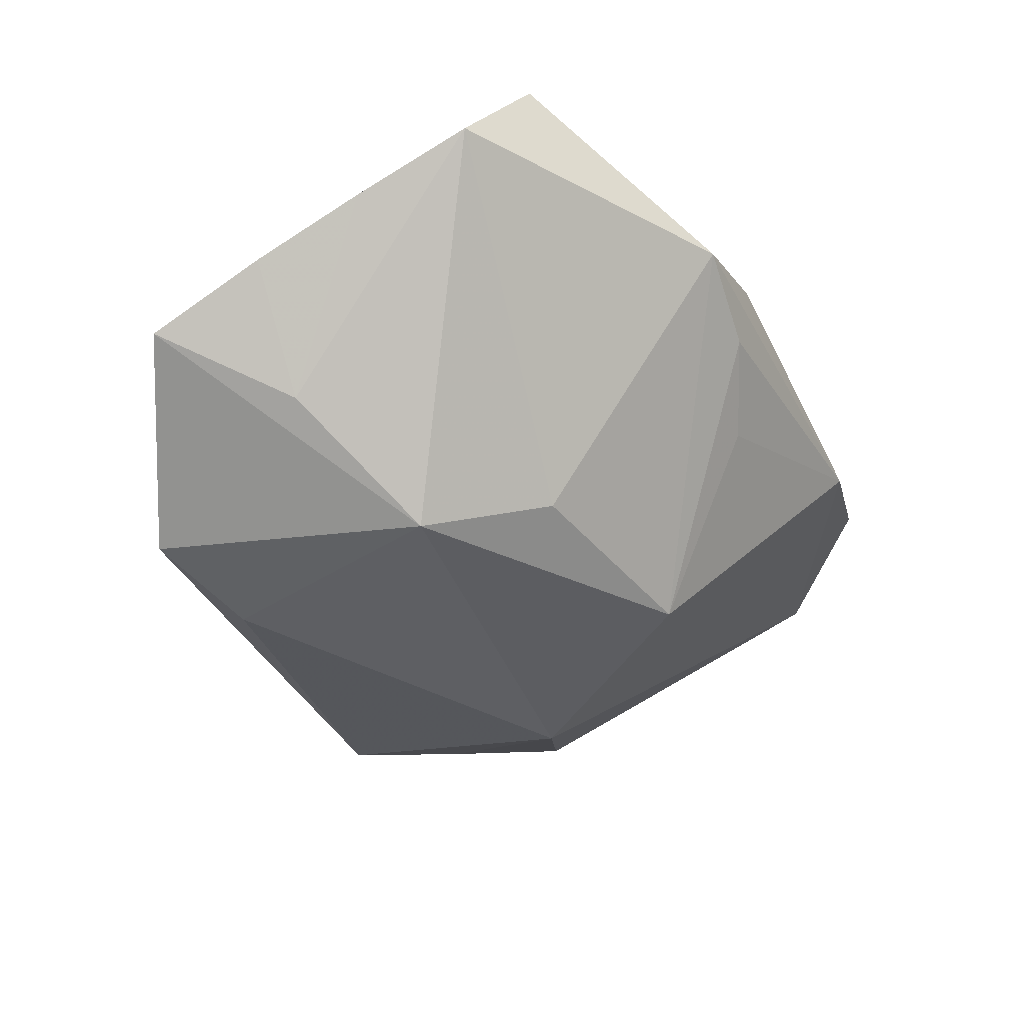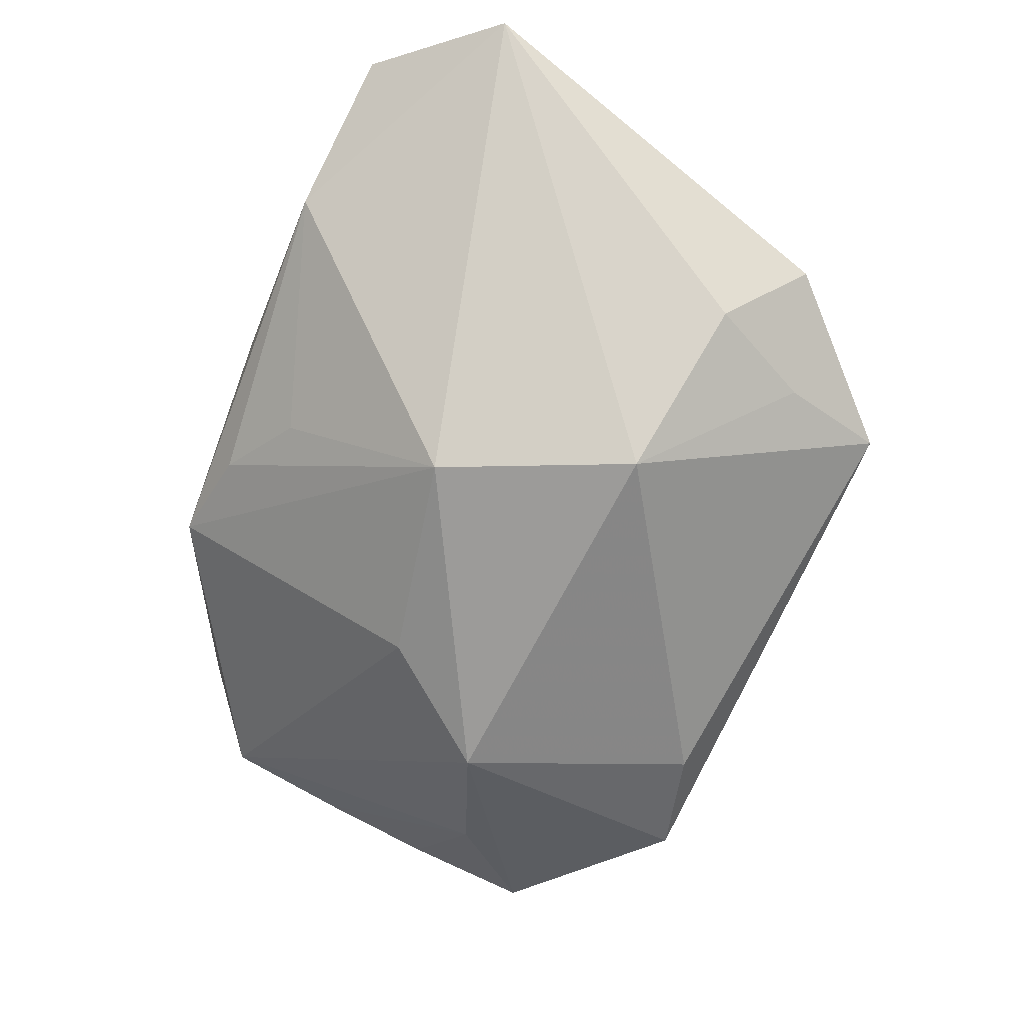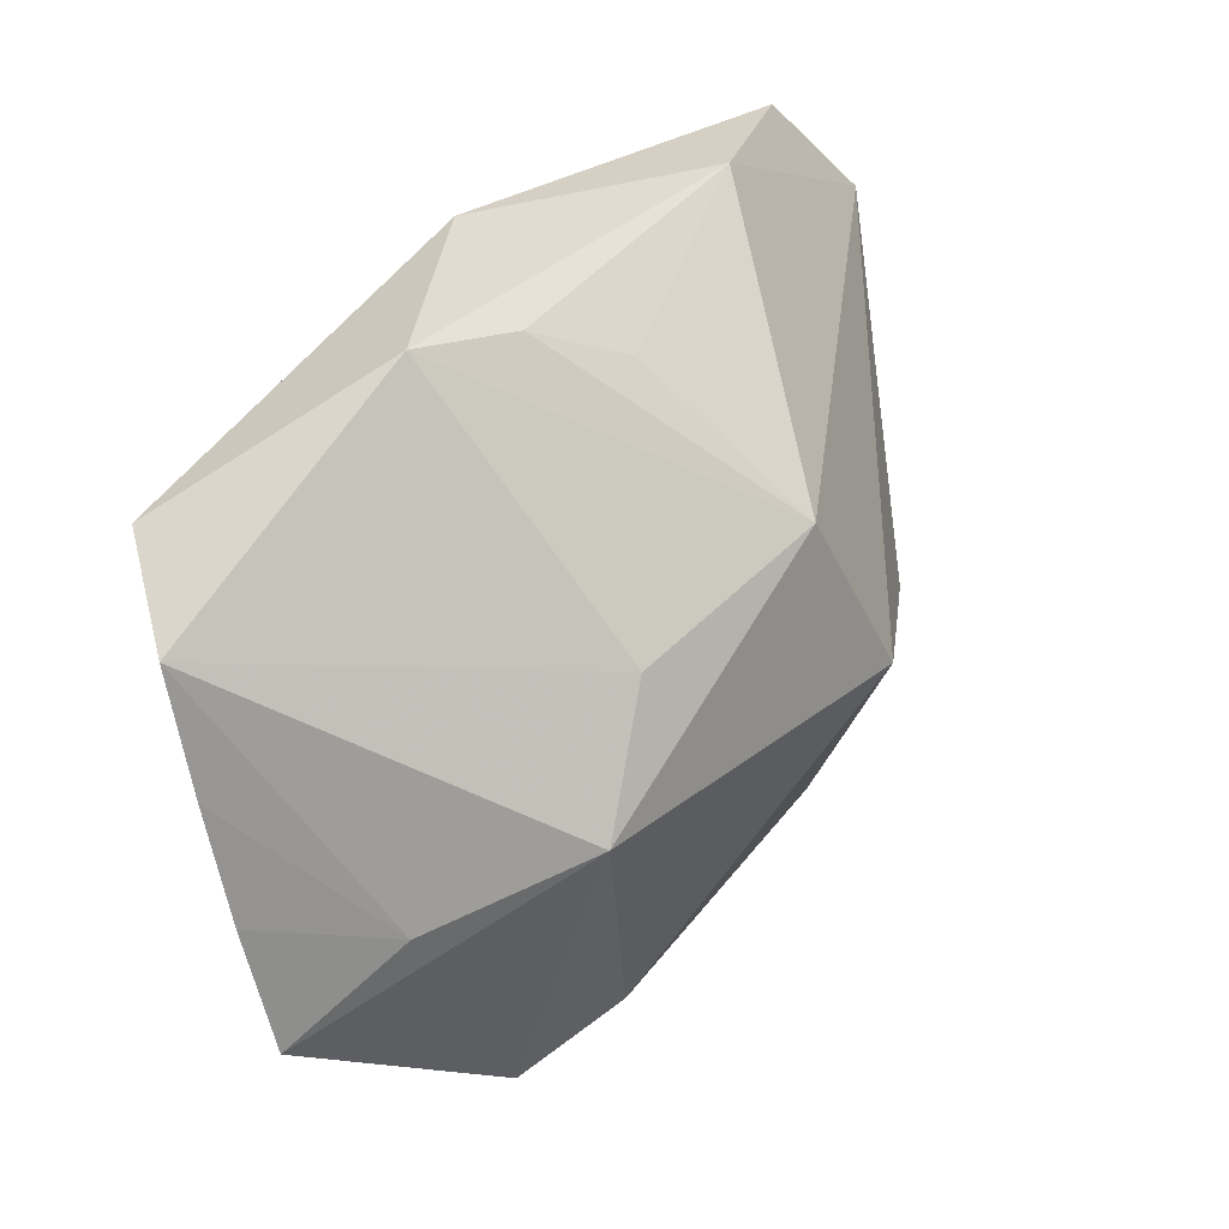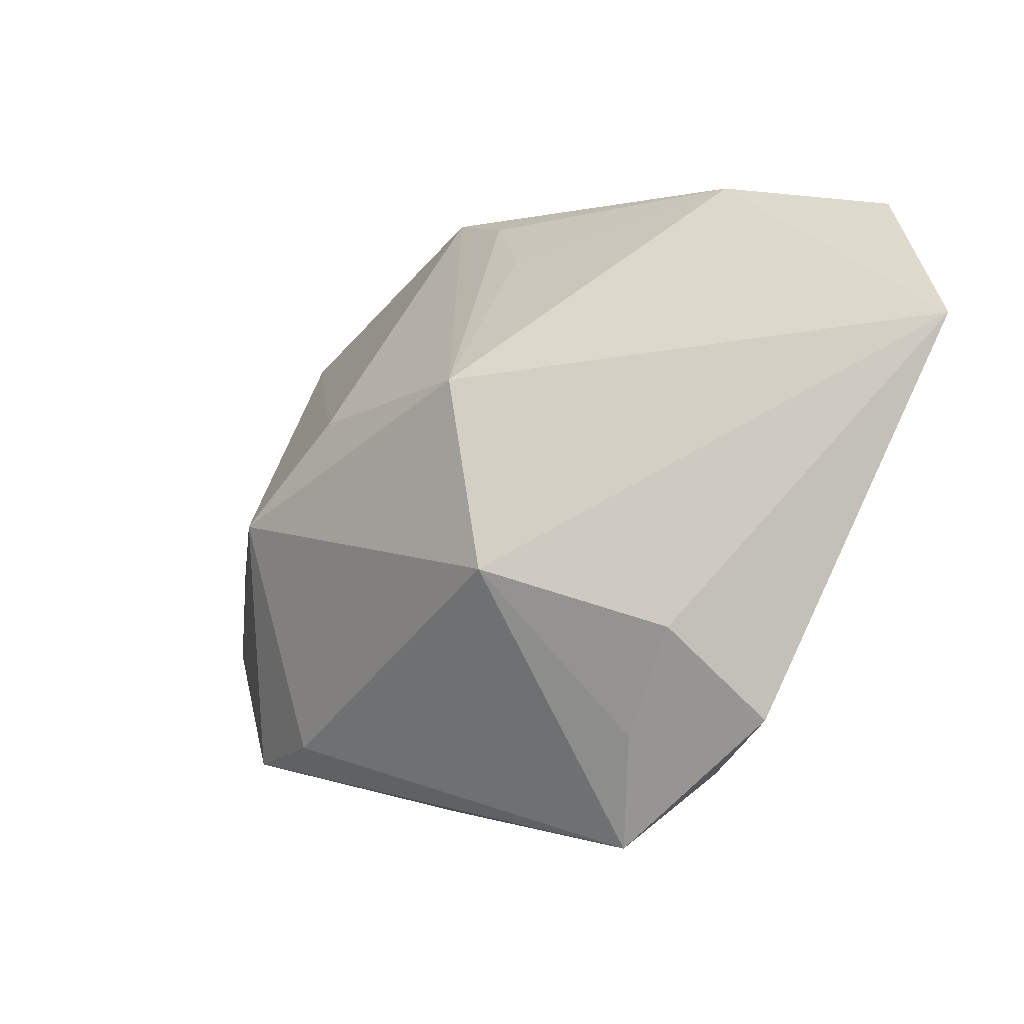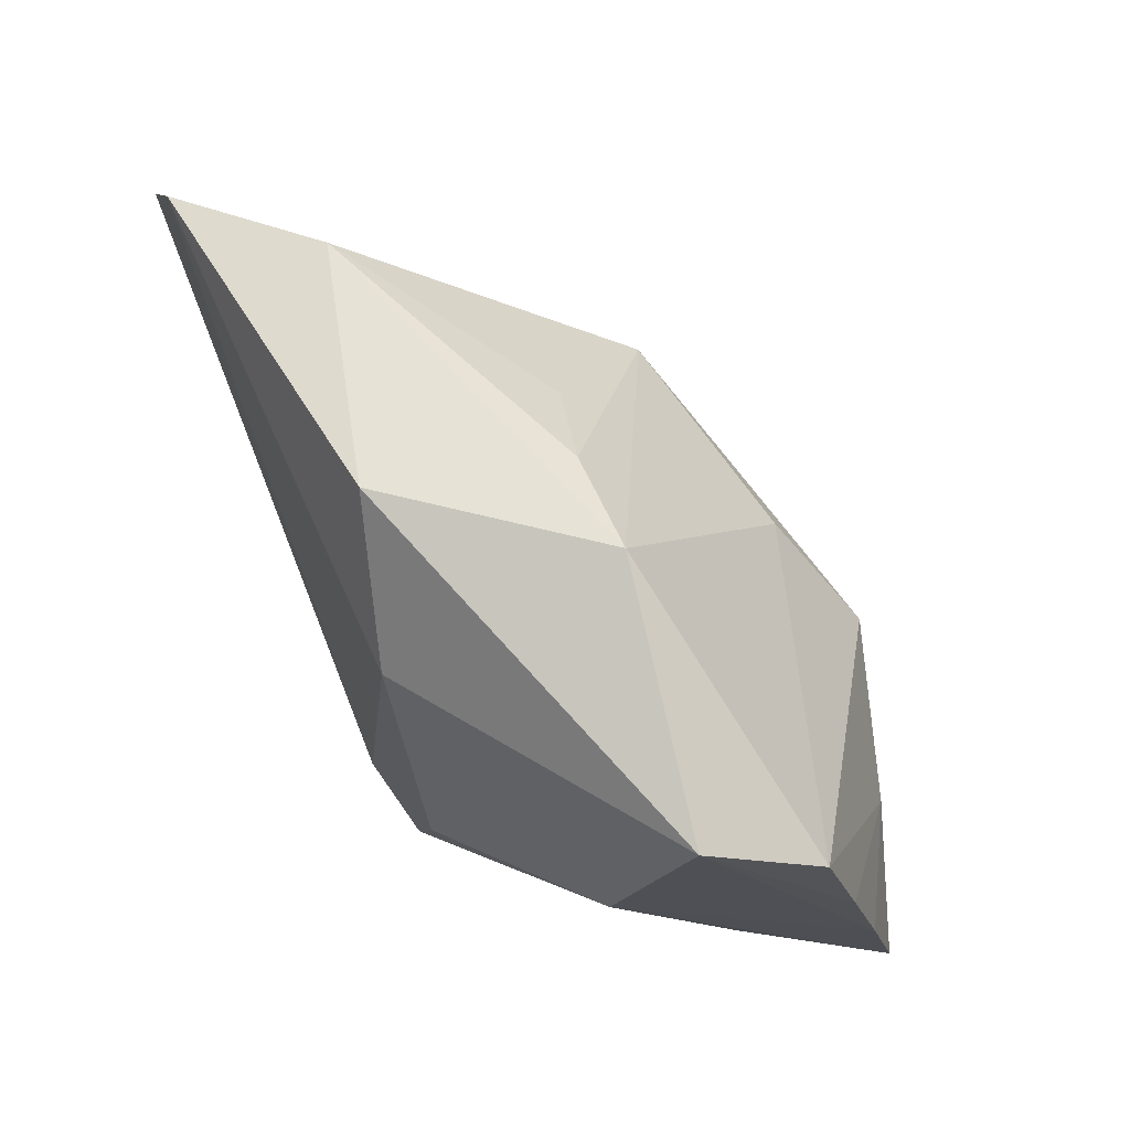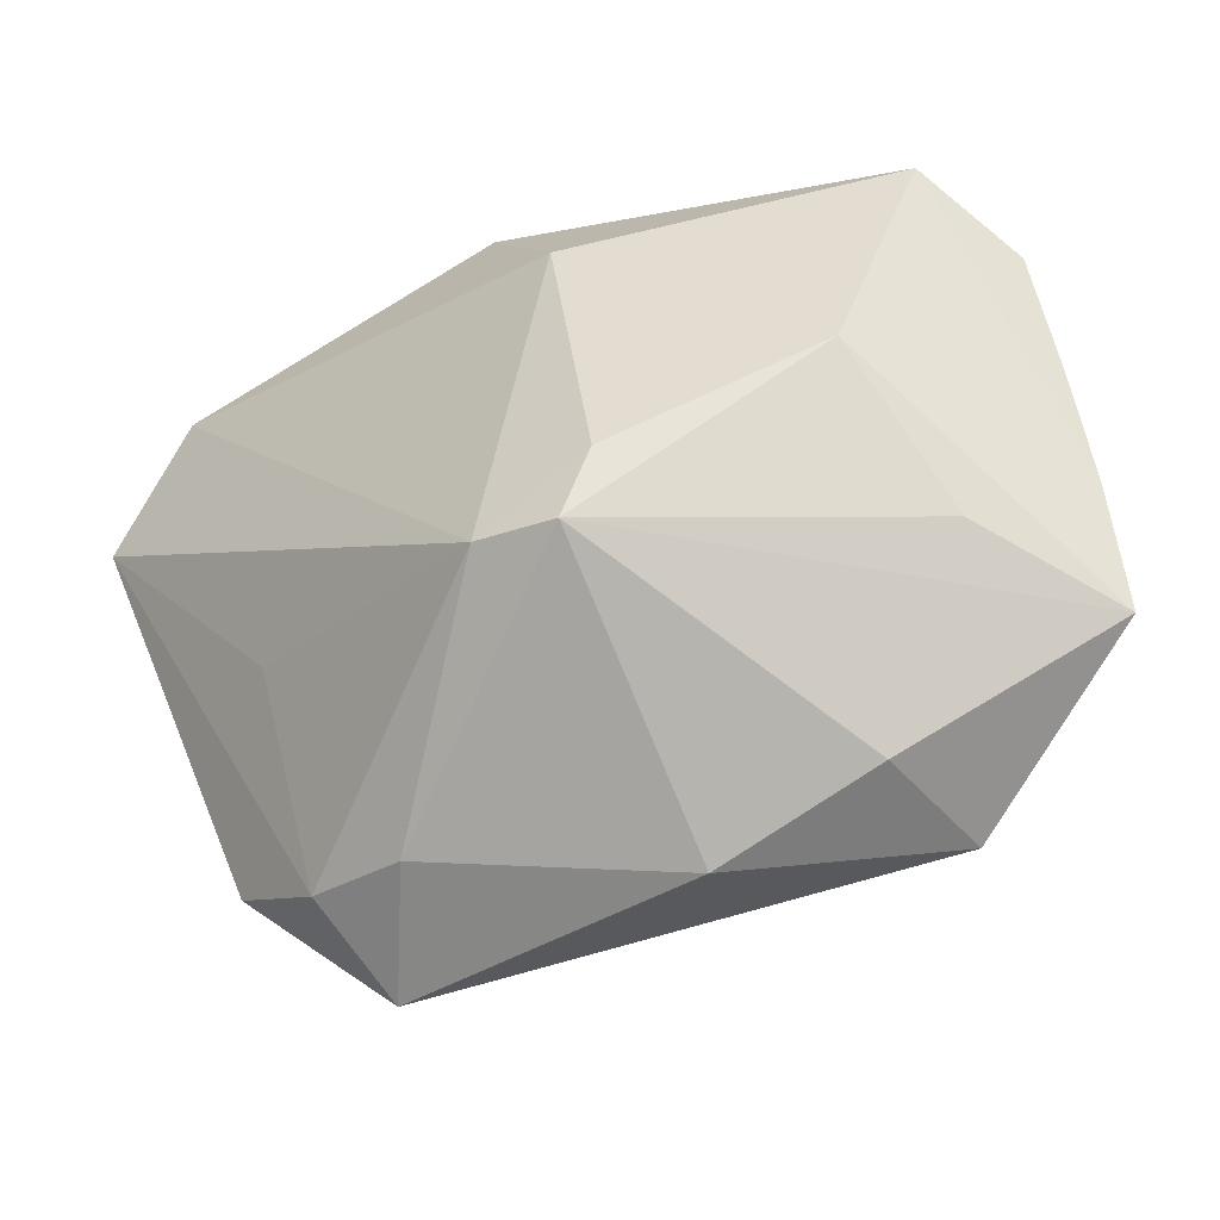
<metadata>
{"format":"obj","ext":"obj","renderer":"f3d","projection":"perspective","resolution":1024,"background":"white","views":[{"elev":-55.7,"azim":116.7,"up":"+Z"},{"elev":-53.2,"azim":-112.0,"up":"+Z"},{"elev":38.1,"azim":145.1,"up":"+Y"},{"elev":0.2,"azim":-118.1,"up":"+Y"},{"elev":59.7,"azim":64.5,"up":"+Y"},{"elev":-45.9,"azim":39.6,"up":"+Y"}]}
</metadata>
<code>
v 0.01581 -0.02126 -0.01628
v -0.01898 -0.02441 -0.002421
v 0.007893 -0.01175 0.01395
v -0.01678 -0.004235 -0.01301
v 0.02518 -0.009658 -0.002672
v -0.01746 0.02384 0.007304
v -0.00301 0.0194 -0.002556
v 0.03024 -0.01328 -0.01258
v 0.02229 -0.005749 -0.01538
v 0.02853 0.01636 0.003325
v 0.007236 -0.01904 -0.01628
v 0.01075 -0.001491 -0.01955
v -0.01987 -0.004524 0.01131
v 0.03119 0.00377 -0.007263
v 0.01157 0.02379 -4.59e-06
v -0.02699 0.02204 0.01502
v 0.005231 0.0066 -0.015
v -0.0345 0.0136 0.01436
v 0.0003086 0.02317 0.01264
v -0.02831 -0.01465 0.003385
v 0.003952 -0.02441 -0.004655
v -0.01215 -0.02107 0.005011
v -0.0218 -0.01603 -0.003709
v -0.02026 -0.01931 0.004592
v -0.01016 0.009447 -0.01204
v 0.007651 0.0131 0.01502
v 0.03094 -0.004442 -0.009883
v 0.001971 -0.01064 0.01502
v 0.003768 0.02263 -0.0005458
v -0.02598 -0.008118 -0.003101
v 0.01584 -0.02088 -0.00661
v 0.0312 0.01242 -0.004435
v 0.01024 -0.00688 0.0138
v 0.02336 0.0001647 0.006409
f 26 34 10
f 6 25 18
f 8 3 31
f 3 21 31
f 22 21 3
f 2 21 22
f 22 24 2
f 28 22 3
f 24 22 28
f 5 3 8
f 8 34 5
f 5 34 3
f 3 34 33
f 34 26 33
f 33 28 3
f 26 28 33
f 18 25 4
f 4 30 18
f 25 12 4
f 4 12 11
f 4 11 2
f 10 14 32
f 19 26 10
f 1 31 21
f 1 21 2
f 2 11 1
f 8 31 1
f 1 12 8
f 11 12 1
f 18 24 13
f 13 28 18
f 24 28 13
f 20 30 2
f 2 24 20
f 18 30 20
f 20 24 18
f 2 30 23
f 23 4 2
f 30 4 23
f 27 14 10
f 27 34 8
f 10 34 27
f 17 12 25
f 17 32 12
f 16 6 18
f 16 19 6
f 26 19 16
f 18 28 16
f 16 28 26
f 14 27 9
f 12 32 9
f 9 32 14
f 8 12 9
f 9 27 8
f 32 17 15
f 10 32 15
f 15 17 25
f 15 19 10
f 6 19 15
f 29 15 25
f 6 15 29
f 25 6 7
f 7 29 25
f 6 29 7

</code>
